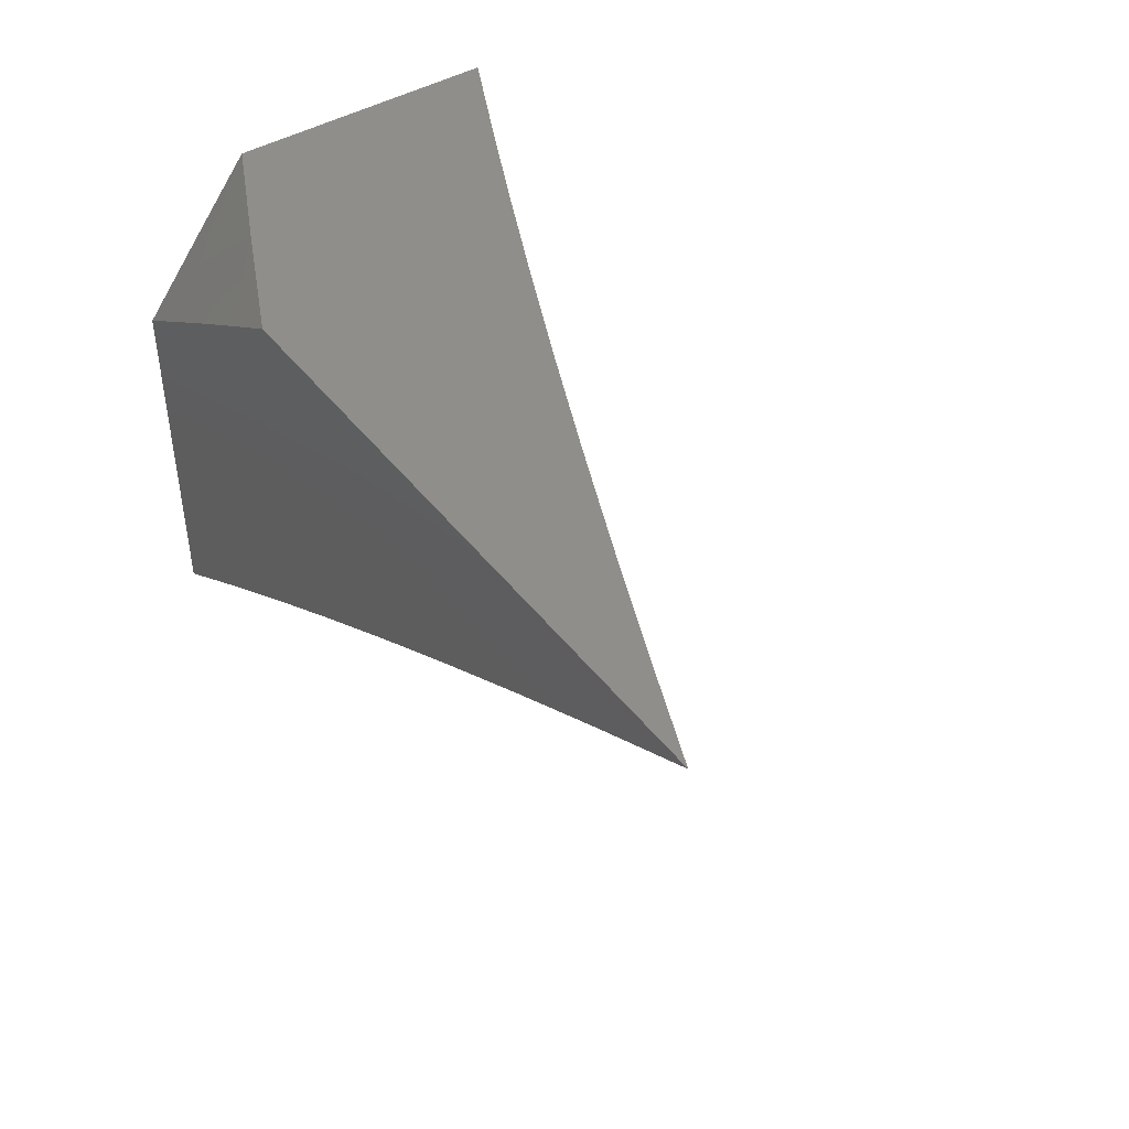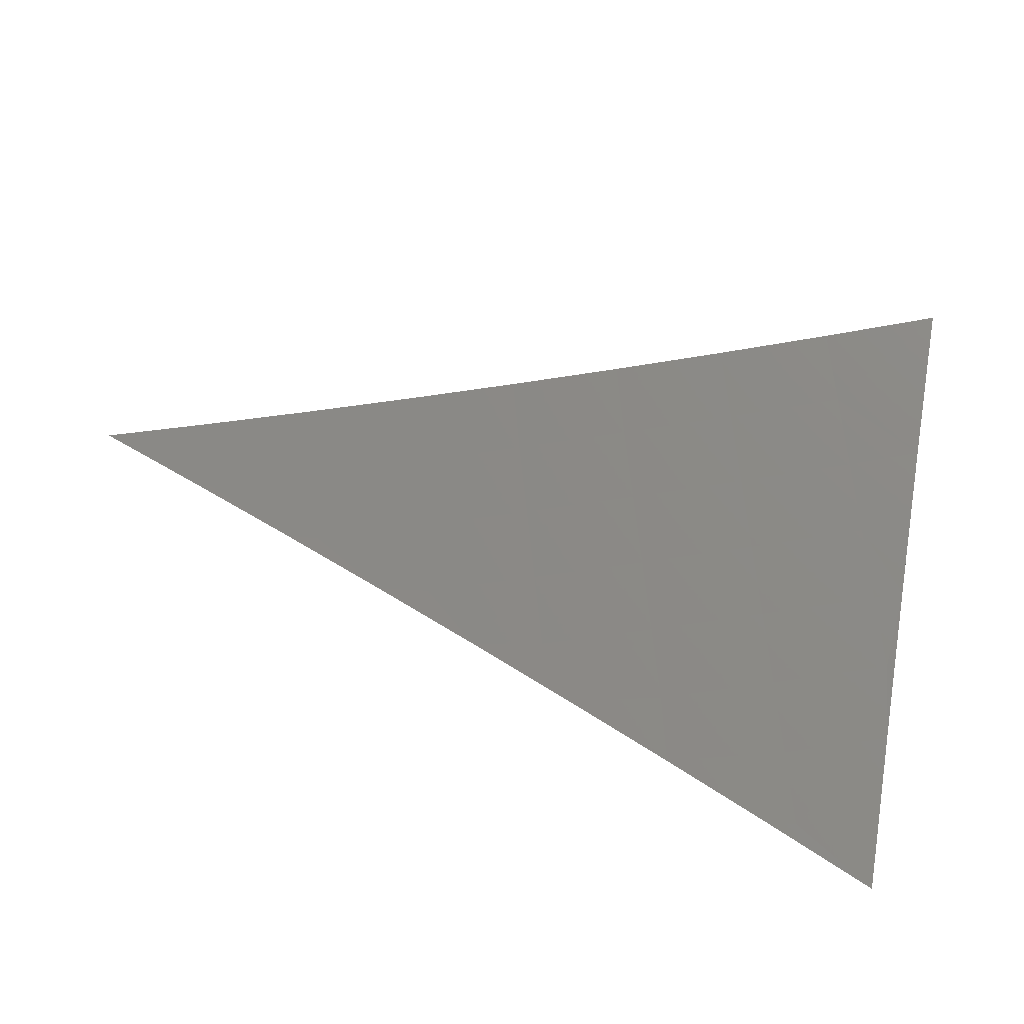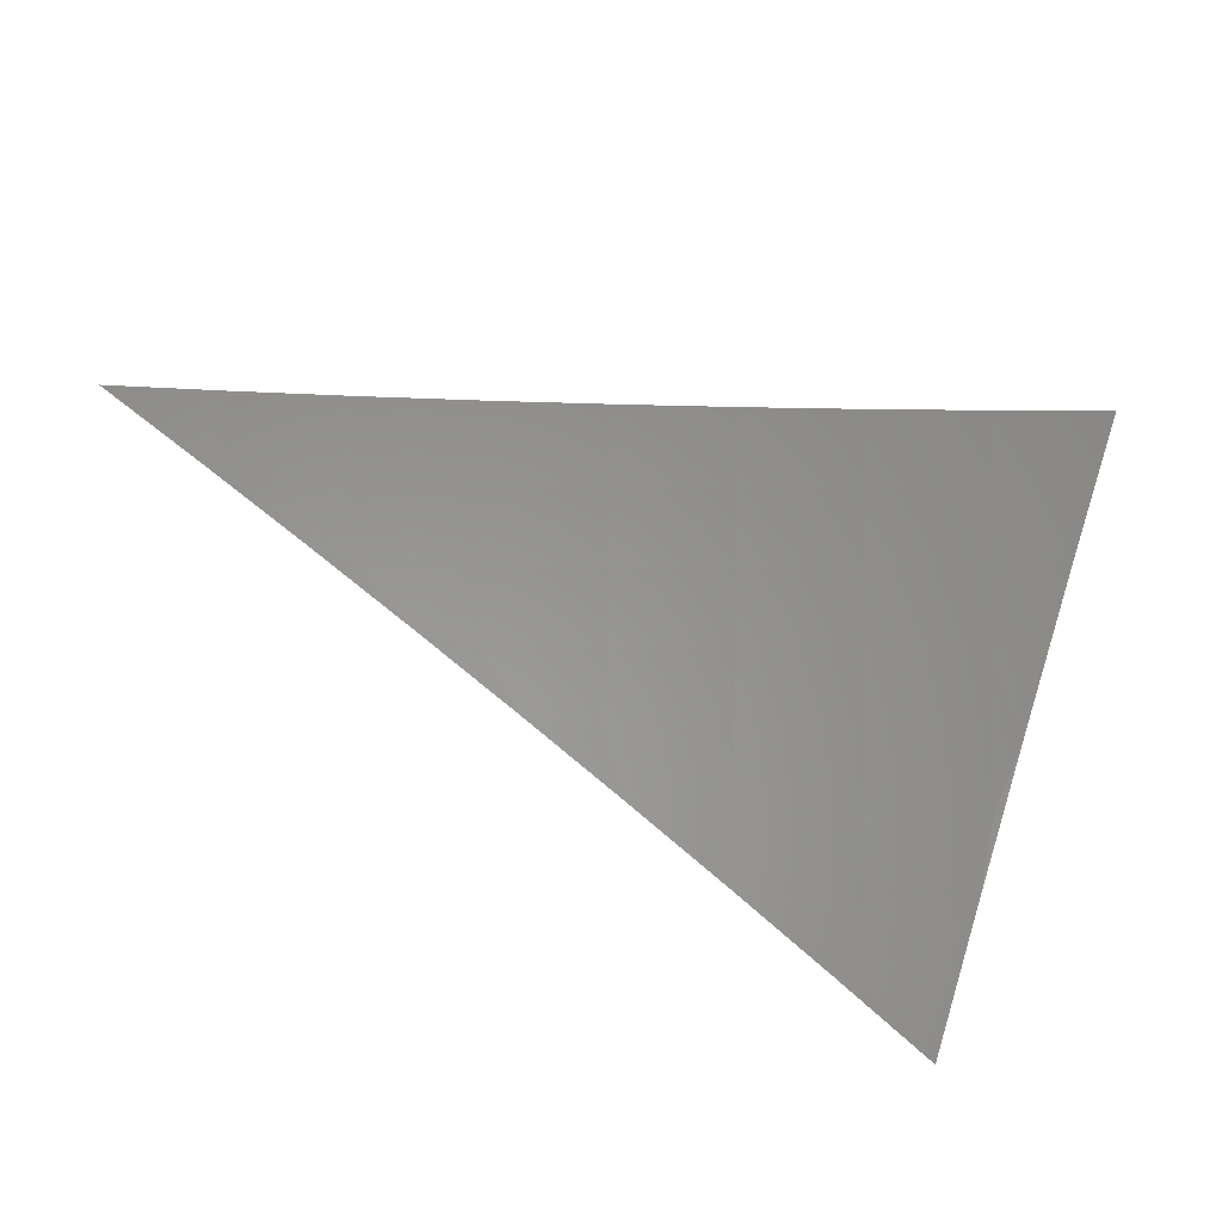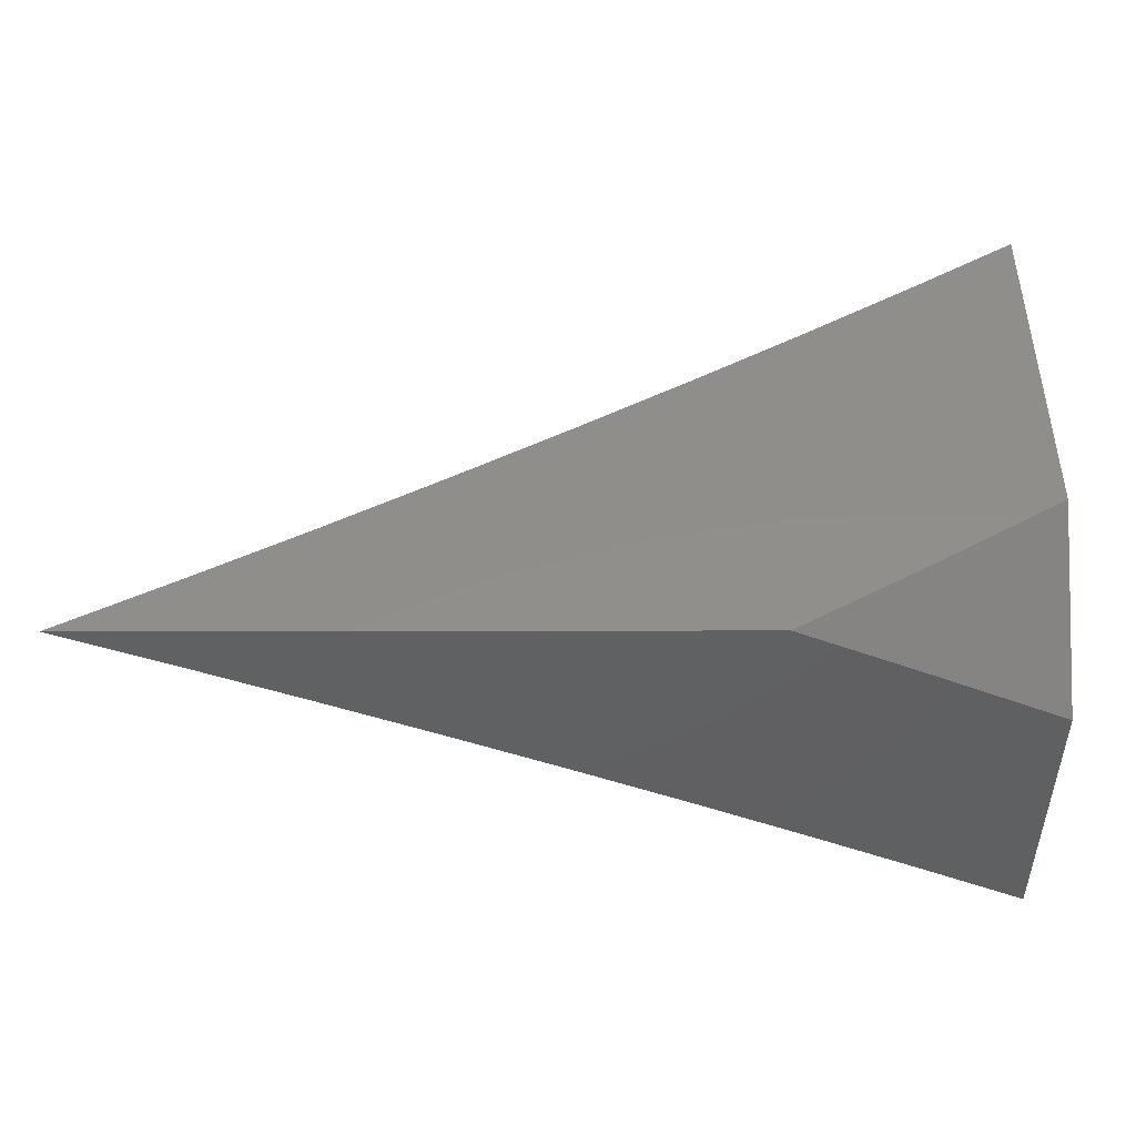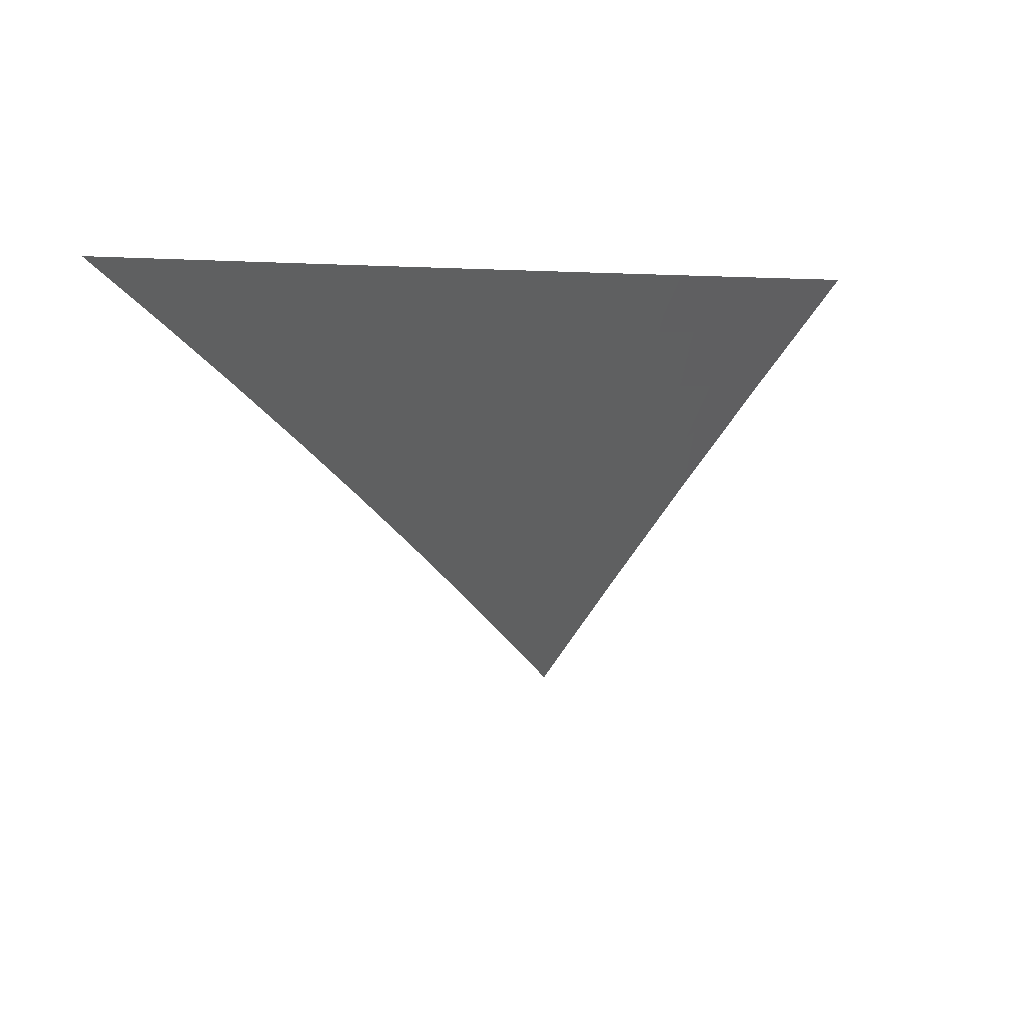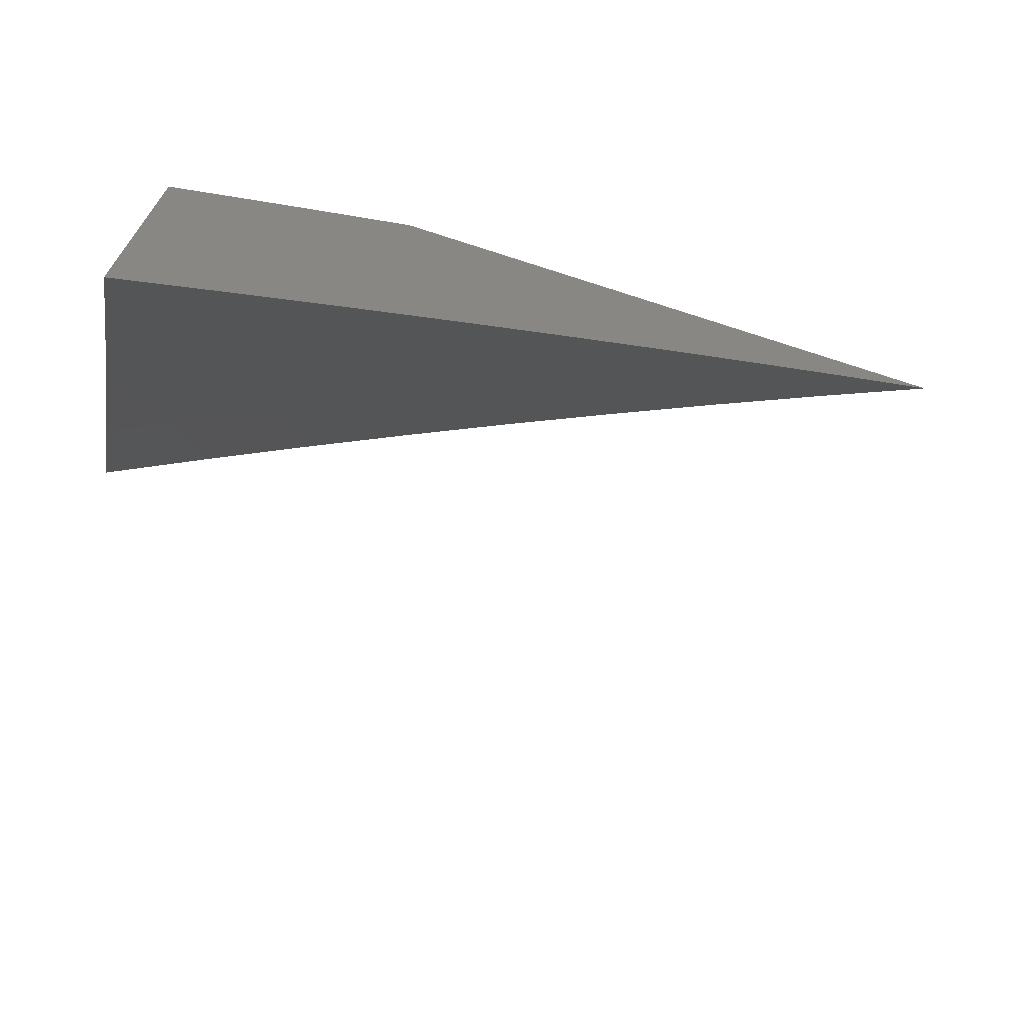
<metadata>
{"format":"stl","ext":"stl","renderer":"f3d","projection":"perspective","resolution":1024,"background":"white","views":[{"elev":44.1,"azim":-124.9,"up":"+Z"},{"elev":-52.4,"azim":-14.5,"up":"+Z"},{"elev":-37.3,"azim":-26.4,"up":"+Z"},{"elev":47.3,"azim":-0.1,"up":"+Y"},{"elev":4.5,"azim":-60.8,"up":"+Z"},{"elev":-68.0,"azim":162.0,"up":"+Z"}]}
</metadata>
<code>
# stl→obj: 59 verts, 114 faces
v 3.829 8 7
v 3.915 7.96 7
v 3.872 8 6.975
v 3.915 8 6.949
v 3.931 7.993 6.949
v 3.957 8 6.924
v 3.952 7.983 6.949
v 3.974 7.973 6.949
v 4 7.92 7
v 3.995 7.962 6.949
v 4 7.96 6.949
v 4 8 6.898
v 4 7.802 6.916
v 4 7.734 7
v 3.941 7.797 6.958
v 3.927 7.77 7
v 3.854 7.805 7
v 3.868 7.832 6.958
v 3.781 7.839 7
v 3.793 7.867 6.958
v 3.707 7.872 7
v 3.719 7.901 6.958
v 3.633 7.905 7
v 3.645 7.933 6.958
v 3.559 7.938 7
v 3.571 7.966 6.958
v 3.484 7.969 7
v 3.496 7.997 6.958
v 3.485 8 6.96
v 3.56 8 6.92
v 3.41 8 7
v 3.635 8 6.878
v 3.583 7.993 6.916
v 3.709 8 6.836
v 3.67 7.988 6.873
v 3.658 7.961 6.916
v 3.782 8 6.793
v 3.758 7.982 6.831
v 3.745 7.955 6.873
v 3.732 7.928 6.916
v 3.855 8 6.749
v 3.846 7.975 6.788
v 3.833 7.948 6.831
v 3.82 7.921 6.873
v 3.807 7.894 6.916
v 3.928 8 6.705
v 3.934 7.967 6.745
v 3.921 7.94 6.788
v 3.946 7.993 6.702
v 4 8 6.659
v 4 7.935 6.746
v 4 7.869 6.831
v 3.995 7.905 6.788
v 3.968 7.851 6.873
v 3.982 7.878 6.831
v 3.907 7.913 6.831
v 3.955 7.824 6.916
v 3.881 7.859 6.916
v 3.894 7.887 6.873
f 1 2 3
f 3 2 4
f 4 2 5
f 4 5 6
f 6 5 7
f 6 7 8
f 8 7 2
f 8 2 9
f 8 9 10
f 10 9 11
f 10 11 12
f 10 12 8
f 8 12 6
f 7 5 2
f 13 14 15
f 15 14 16
f 15 16 17
f 15 17 18
f 18 17 19
f 18 19 20
f 20 19 21
f 20 21 22
f 22 21 23
f 22 23 24
f 24 23 25
f 24 25 26
f 26 25 27
f 26 27 28
f 28 27 29
f 28 29 30
f 27 31 29
f 32 33 30
f 30 33 26
f 30 26 28
f 34 35 32
f 32 35 36
f 32 36 33
f 33 36 26
f 37 38 34
f 34 38 39
f 34 39 35
f 35 39 40
f 35 40 36
f 36 40 22
f 36 22 24
f 41 42 37
f 37 42 43
f 37 43 38
f 38 43 44
f 38 44 39
f 39 44 45
f 39 45 40
f 40 45 20
f 40 20 22
f 46 47 41
f 41 47 48
f 41 48 42
f 42 48 43
f 47 46 49
f 49 46 50
f 49 50 51
f 52 53 51
f 51 53 48
f 51 48 47
f 13 54 52
f 52 54 55
f 52 55 53
f 53 55 56
f 53 56 48
f 48 56 43
f 36 24 26
f 54 13 57
f 57 13 15
f 57 15 18
f 54 57 58
f 58 57 18
f 58 18 20
f 55 54 59
f 59 54 58
f 59 58 45
f 45 58 20
f 55 59 56
f 56 59 44
f 56 44 43
f 44 59 45
f 49 51 47
f 11 52 12
f 12 52 51
f 12 51 50
f 11 9 52
f 52 9 13
f 13 9 14
f 2 19 9
f 9 19 17
f 9 17 16
f 1 23 2
f 2 23 21
f 2 21 19
f 31 27 1
f 1 27 25
f 1 25 23
f 16 14 9
f 3 32 1
f 1 32 30
f 1 30 29
f 32 3 34
f 34 3 4
f 34 4 6
f 34 6 37
f 37 6 12
f 37 12 41
f 41 12 46
f 46 12 50
f 29 31 1

</code>
